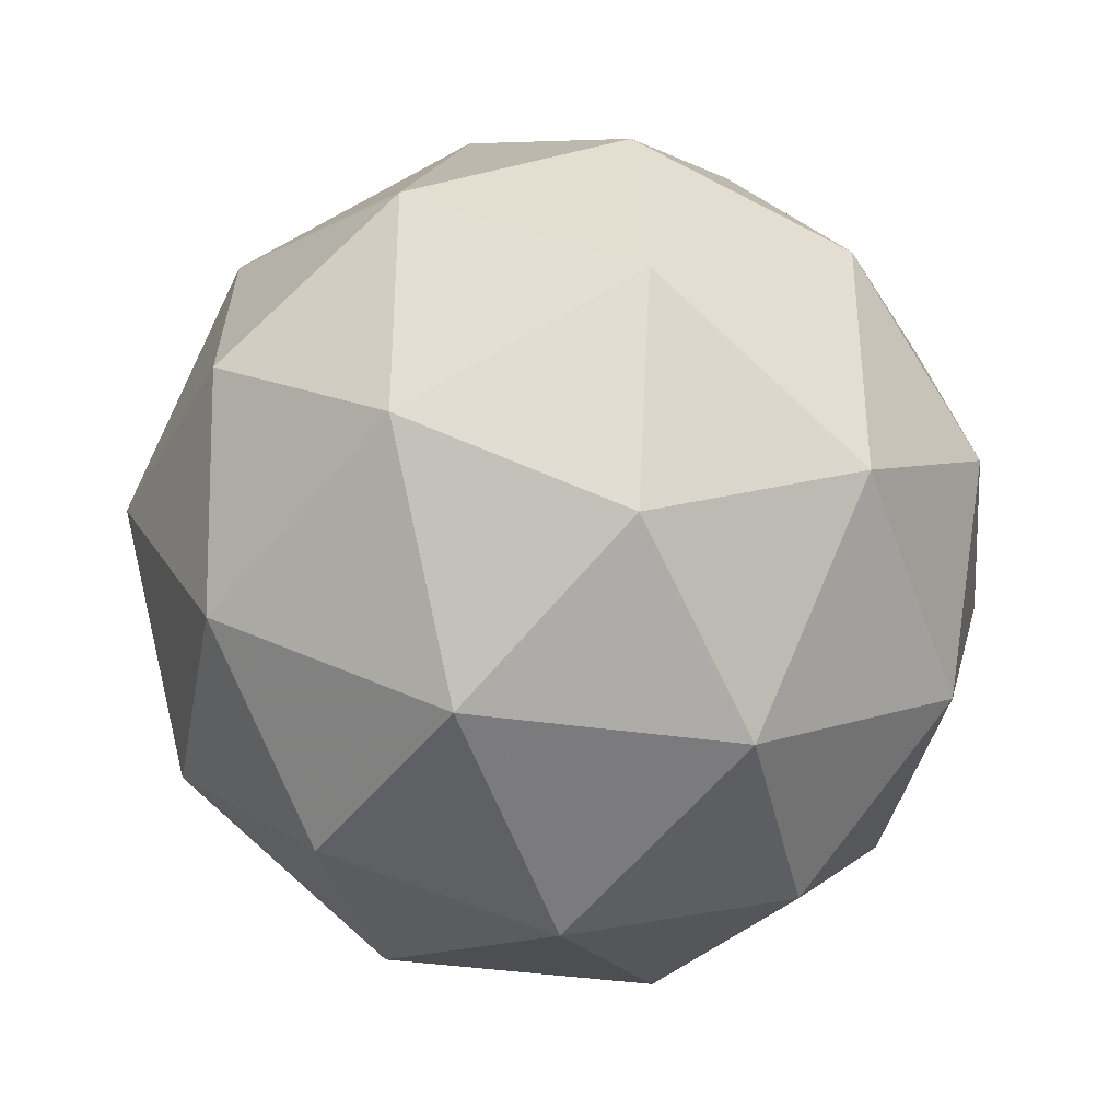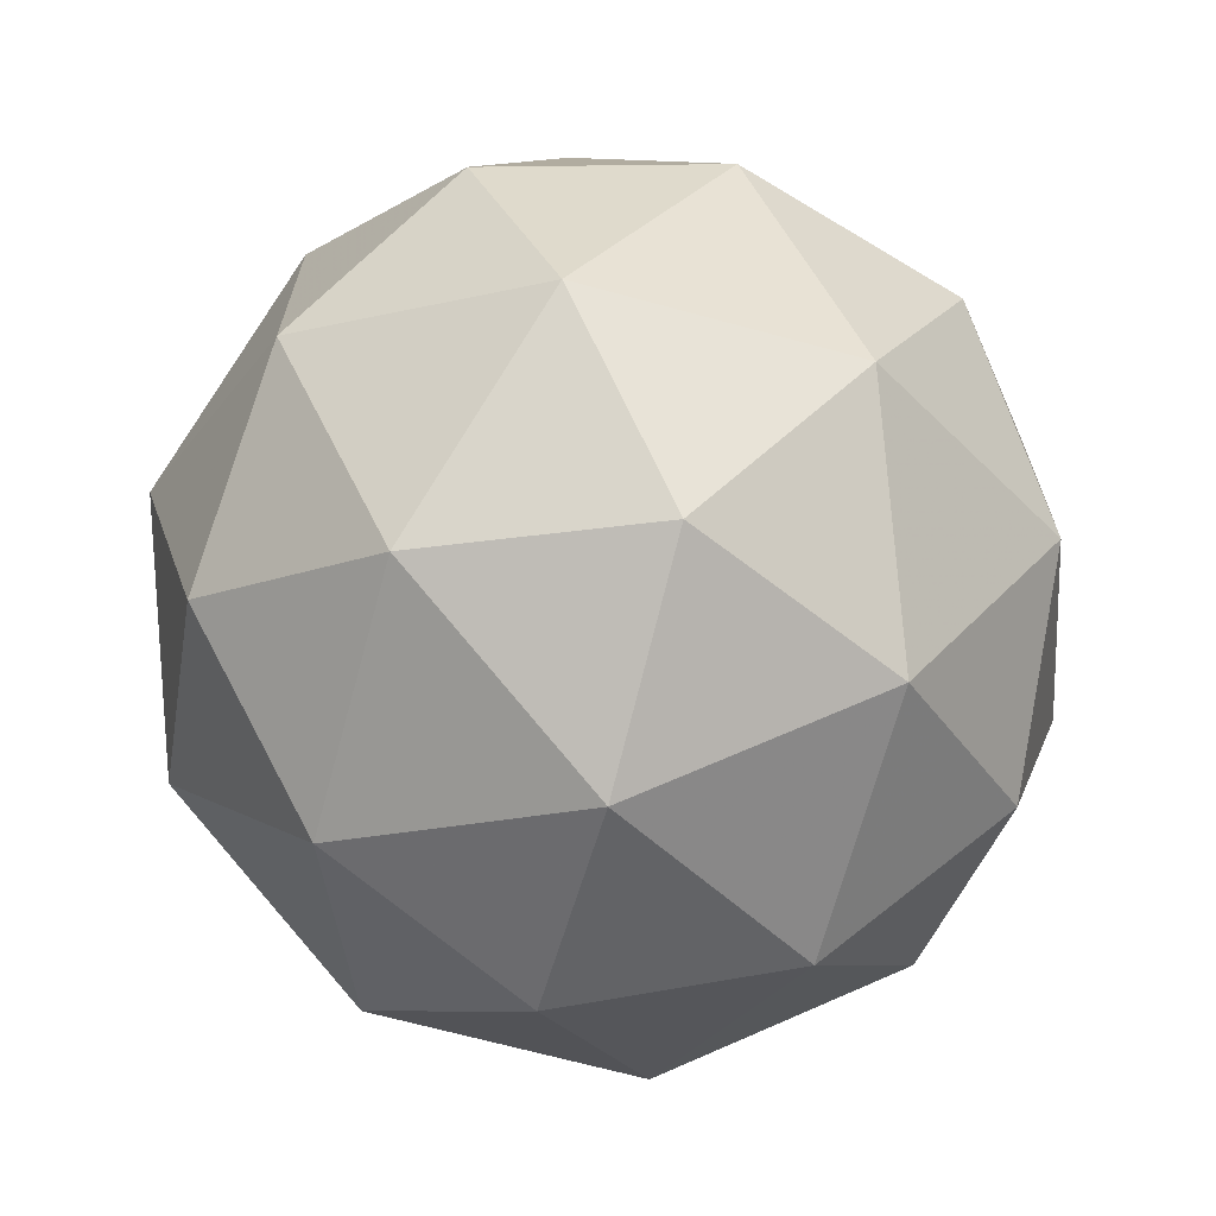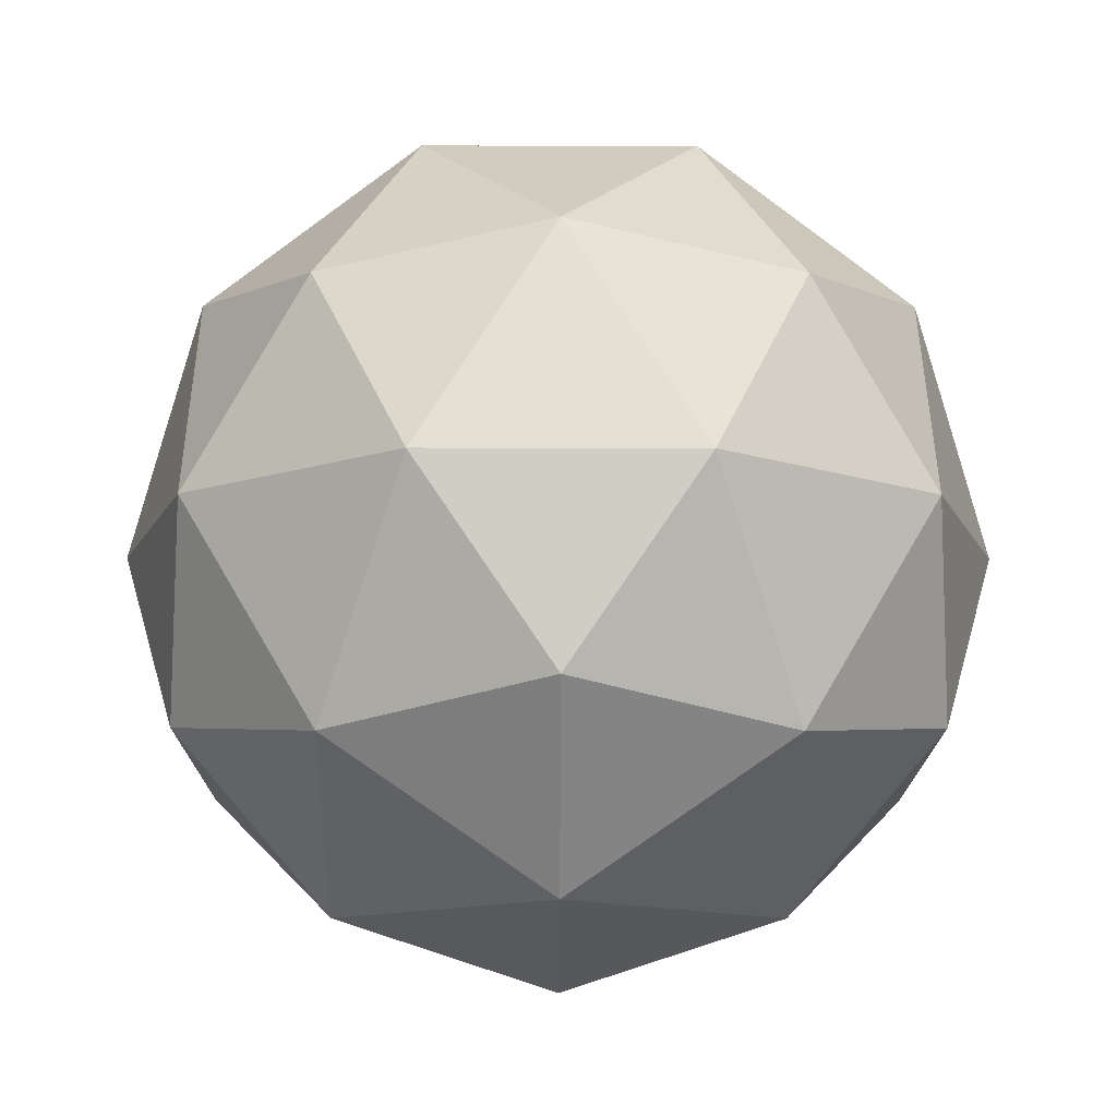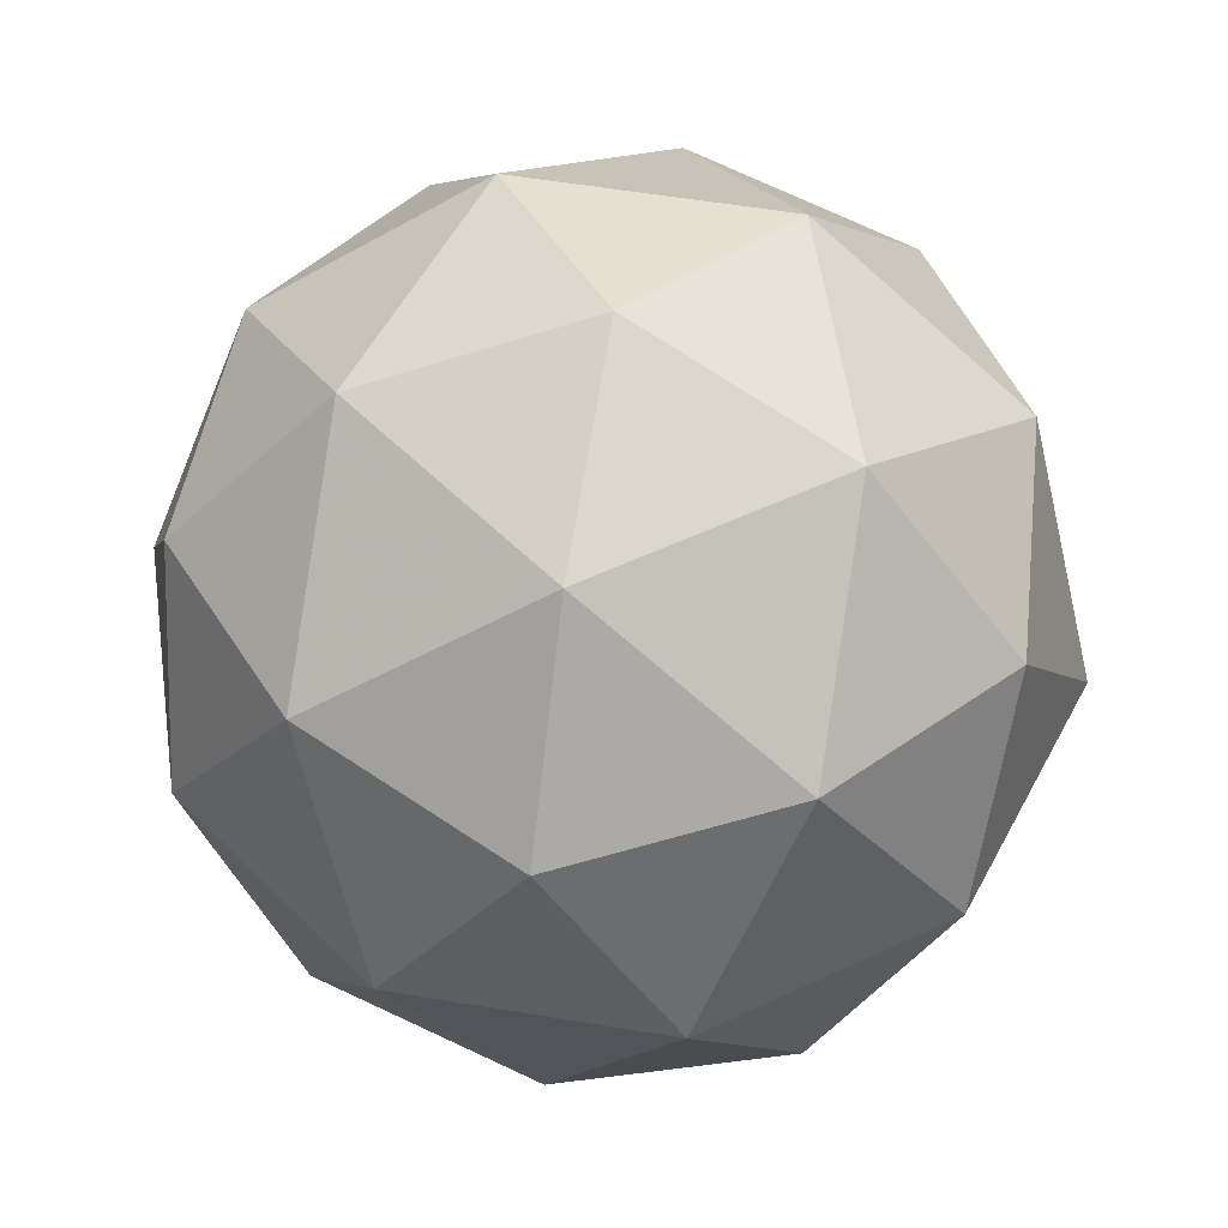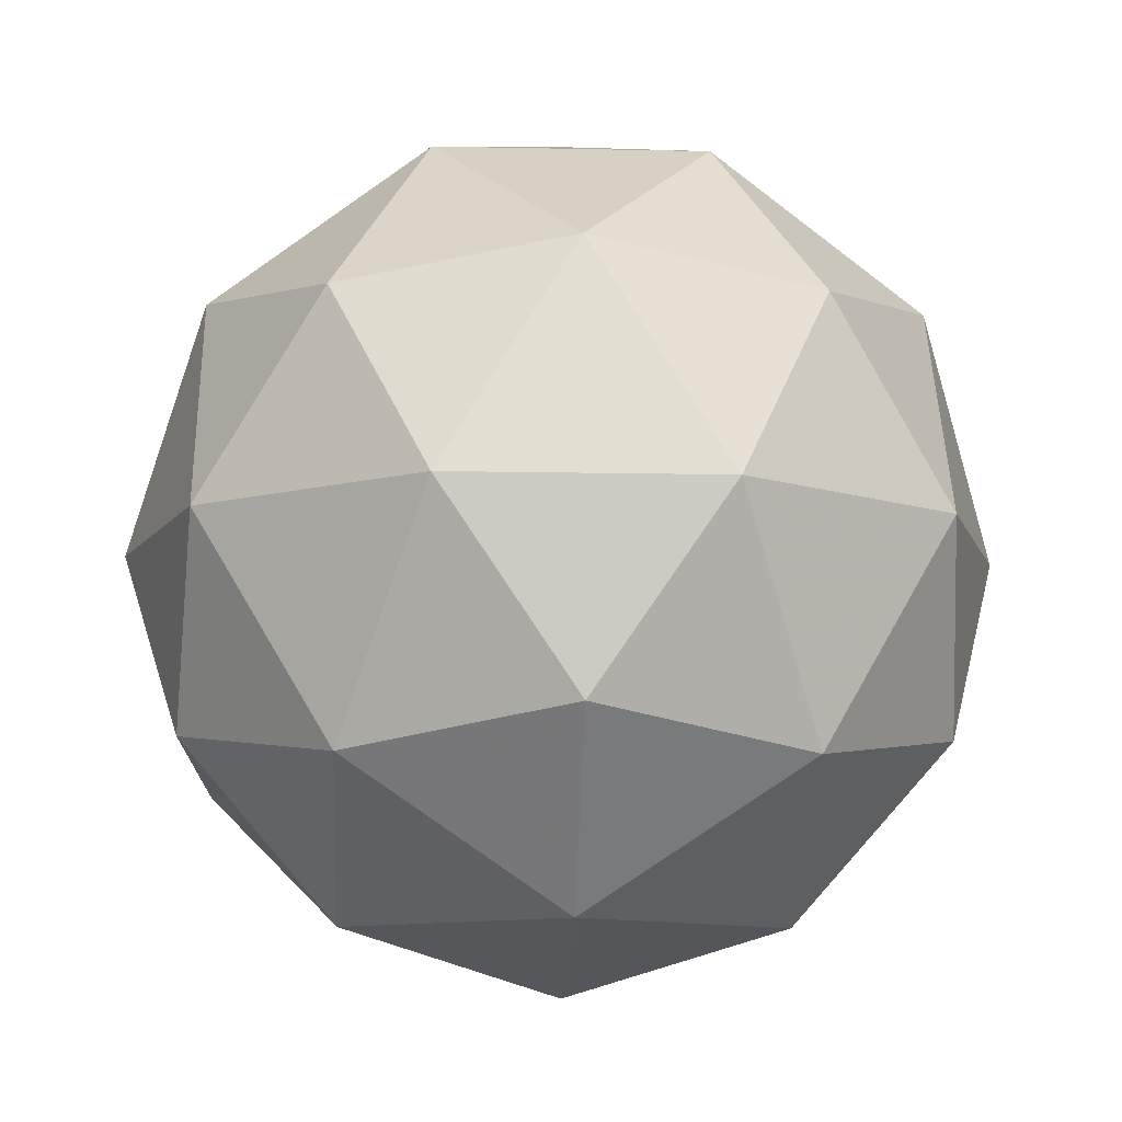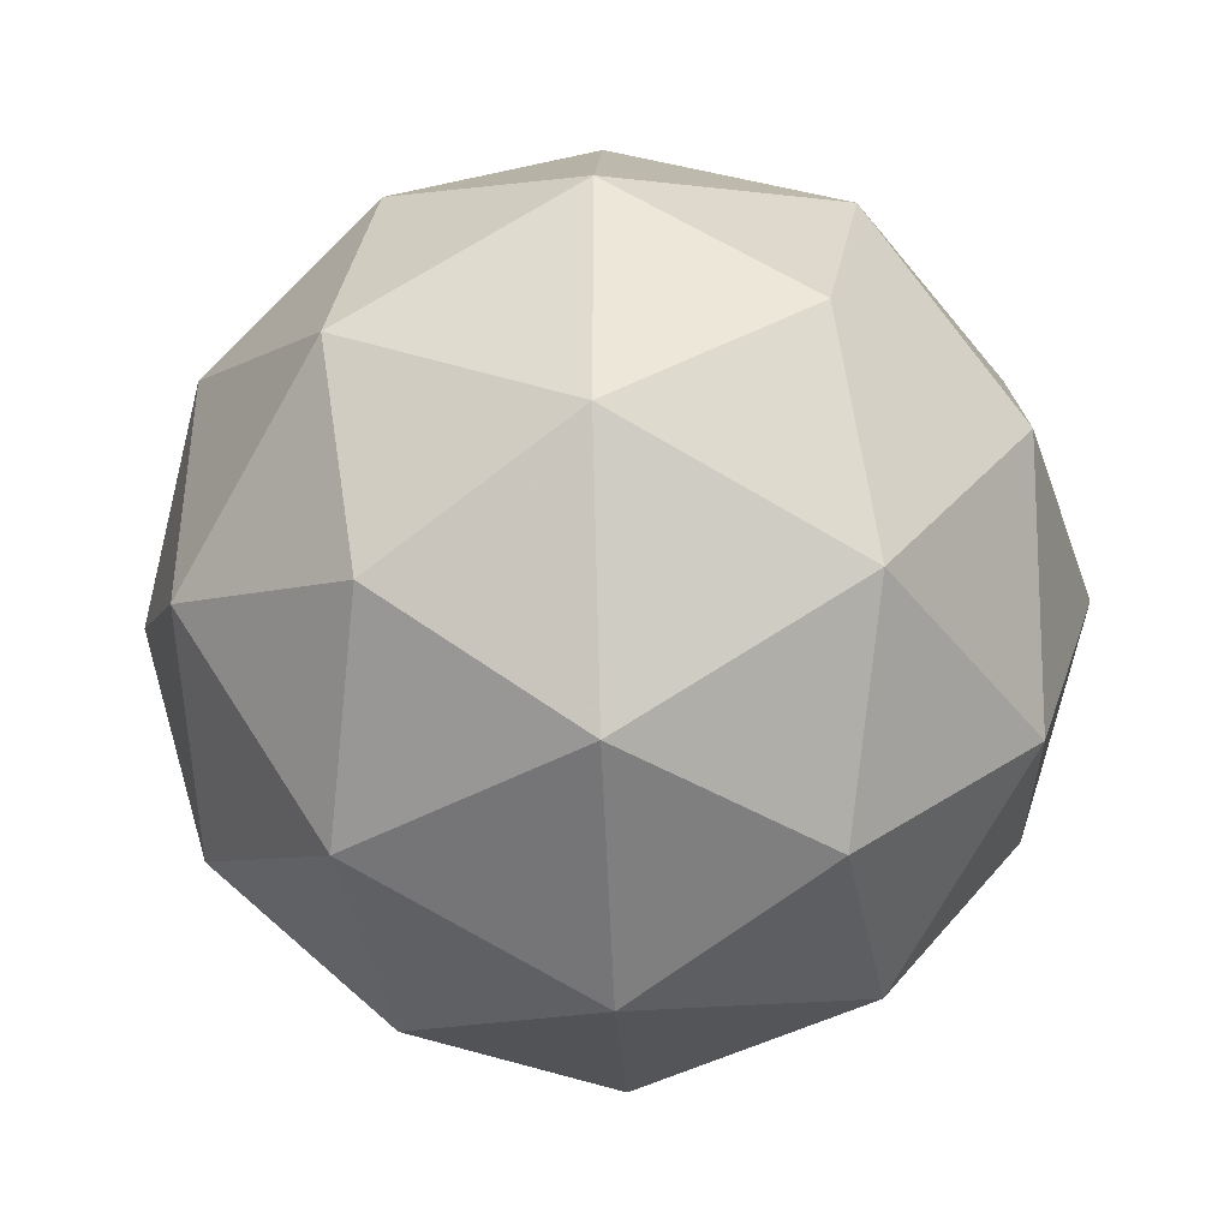
<metadata>
{"format":"obj","ext":"obj","renderer":"f3d","projection":"perspective","resolution":1024,"background":"white","views":[{"elev":-37.7,"azim":47.7,"up":"+Z"},{"elev":-68.6,"azim":133.1,"up":"+Z"},{"elev":-13.4,"azim":53.7,"up":"+Y"},{"elev":56.0,"azim":99.9,"up":"+Y"},{"elev":-10.6,"azim":-21.1,"up":"+Y"},{"elev":-41.0,"azim":-87.5,"up":"+Z"}]}
</metadata>
<code>
g AVAL-i11-g13-s1792
v 6478 -3325 -575.3
v 6567 -3293 -510.4
v 6444 -3293 -470.3
v 6630 -3209 -464.9
v 6657 -3225 -575.3
v 6368 -3293 -575.3
v 6444 -3293 -680.3
v 6567 -3293 -640.2
v 6678 -3115 -510.4
v 6420 -3209 -396.6
v 6533 -3225 -405.4
v 6478 -3115 -365.3
v 6290 -3209 -575.3
v 6333 -3225 -470.3
v 6278 -3115 -510.4
v 6420 -3209 -753.9
v 6333 -3225 -680.3
v 6355 -3115 -745.2
v 6630 -3209 -685.7
v 6533 -3225 -745.2
v 6601 -3115 -745.2
v 6601 -3115 -405.4
v 6355 -3115 -405.4
v 6278 -3115 -640.2
v 6478 -3115 -785.3
v 6678 -3115 -640.2
v 6536 -3021 -396.6
v 6622 -3004 -470.3
v 6512 -2936 -470.3
v 6326 -3021 -464.9
v 6423 -3004 -405.4
v 6389 -2936 -510.4
v 6326 -3021 -685.7
v 6299 -3004 -575.3
v 6389 -2936 -640.2
v 6536 -3021 -753.9
v 6423 -3004 -745.2
v 6512 -2936 -680.3
v 6666 -3021 -575.3
v 6622 -3004 -680.3
v 6588 -2936 -575.3
v 6478 -2905 -575.3
f 1 2 3
f 4 2 5
f 1 3 6
f 1 6 7
f 1 7 8
f 4 5 9
f 10 11 12
f 13 14 15
f 16 17 18
f 19 20 21
f 4 9 22
f 10 12 23
f 13 15 24
f 16 18 25
f 19 21 26
f 27 28 29
f 30 31 32
f 33 34 35
f 36 37 38
f 39 40 41
f 41 38 42
f 41 40 38
f 40 36 38
f 38 35 42
f 38 37 35
f 37 33 35
f 35 32 42
f 35 34 32
f 34 30 32
f 32 29 42
f 32 31 29
f 31 27 29
f 29 41 42
f 29 28 41
f 28 39 41
f 26 40 39
f 26 21 40
f 21 36 40
f 25 37 36
f 25 18 37
f 18 33 37
f 24 34 33
f 24 15 34
f 15 30 34
f 23 31 30
f 23 12 31
f 12 27 31
f 22 28 27
f 22 9 28
f 9 39 28
f 21 25 36
f 21 20 25
f 20 16 25
f 18 24 33
f 18 17 24
f 17 13 24
f 15 23 30
f 15 14 23
f 14 10 23
f 12 22 27
f 12 11 22
f 11 4 22
f 9 26 39
f 9 5 26
f 5 19 26
f 8 20 19
f 8 7 20
f 7 16 20
f 7 17 16
f 7 6 17
f 6 13 17
f 6 14 13
f 6 3 14
f 3 10 14
f 5 8 19
f 5 2 8
f 2 1 8
f 3 11 10
f 3 2 11
f 2 4 11
f 2 4 11

</code>
